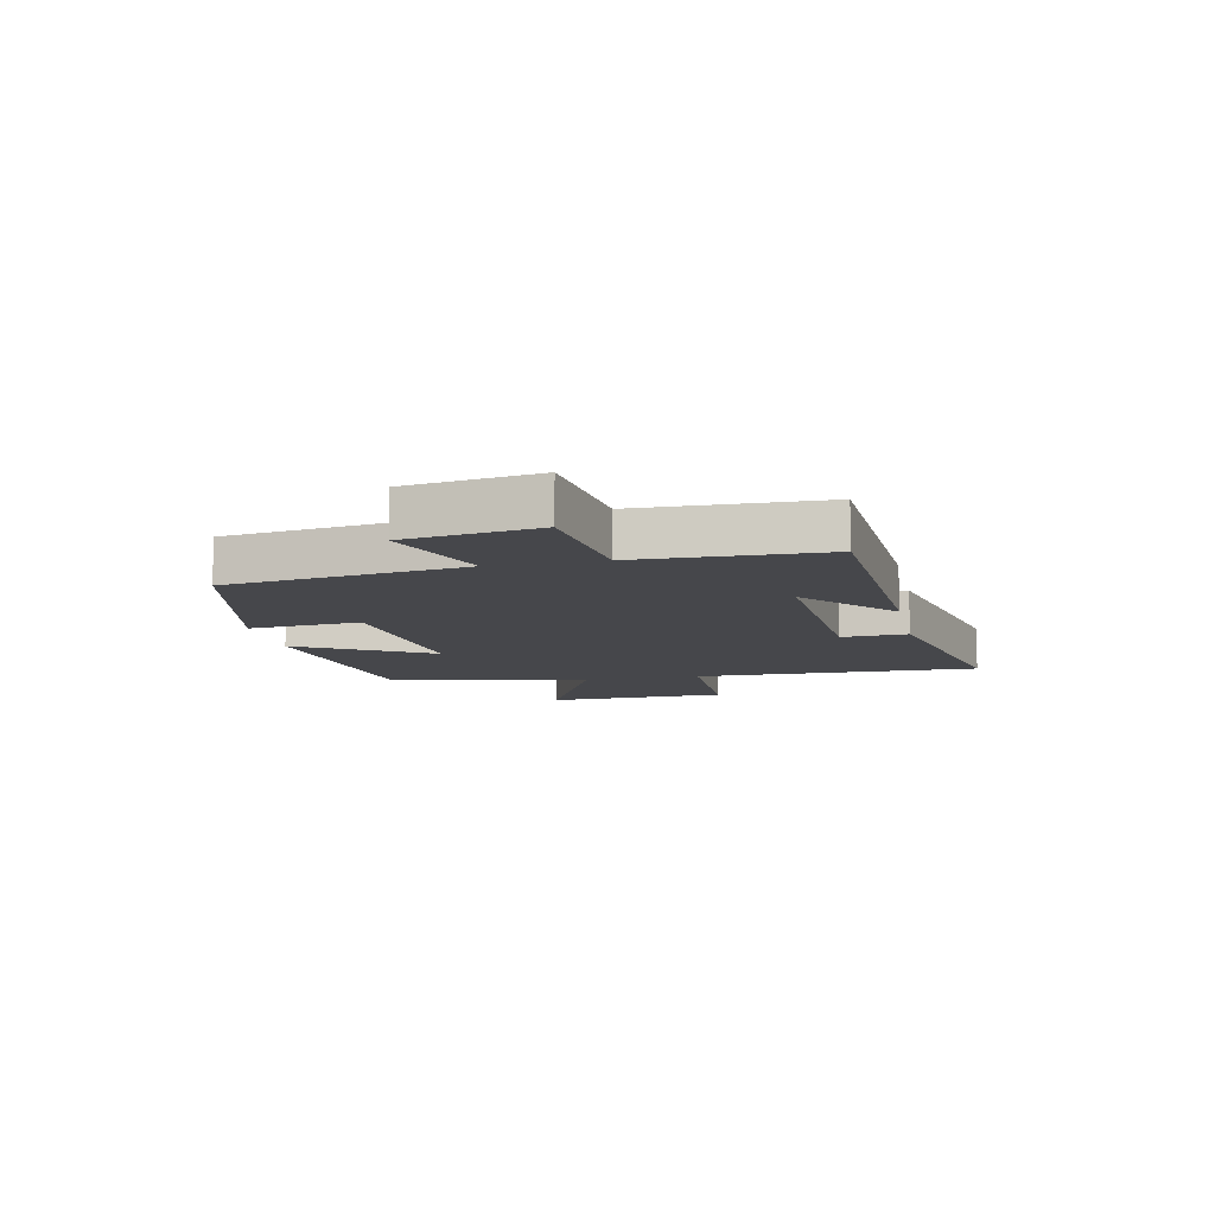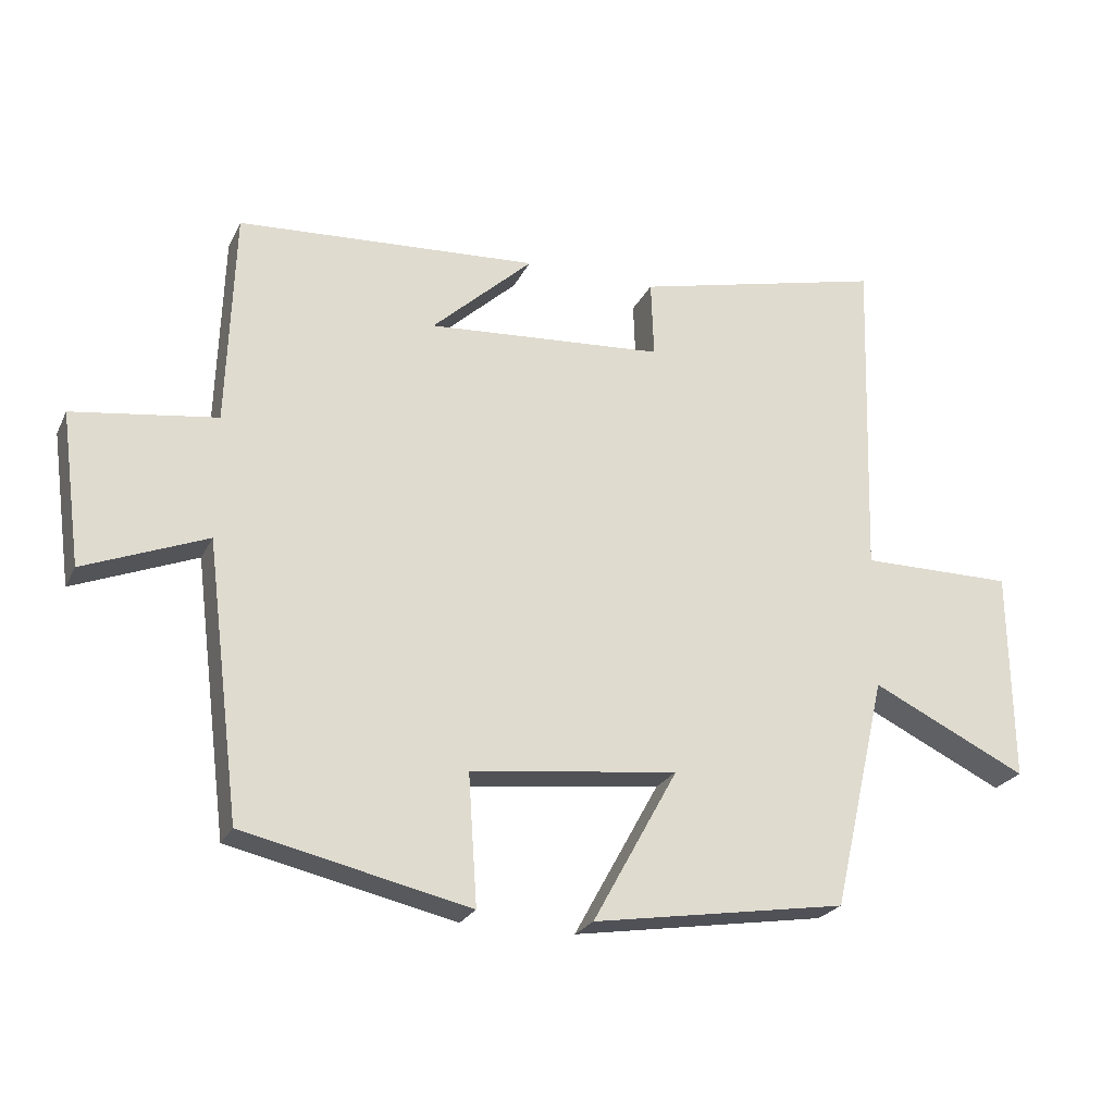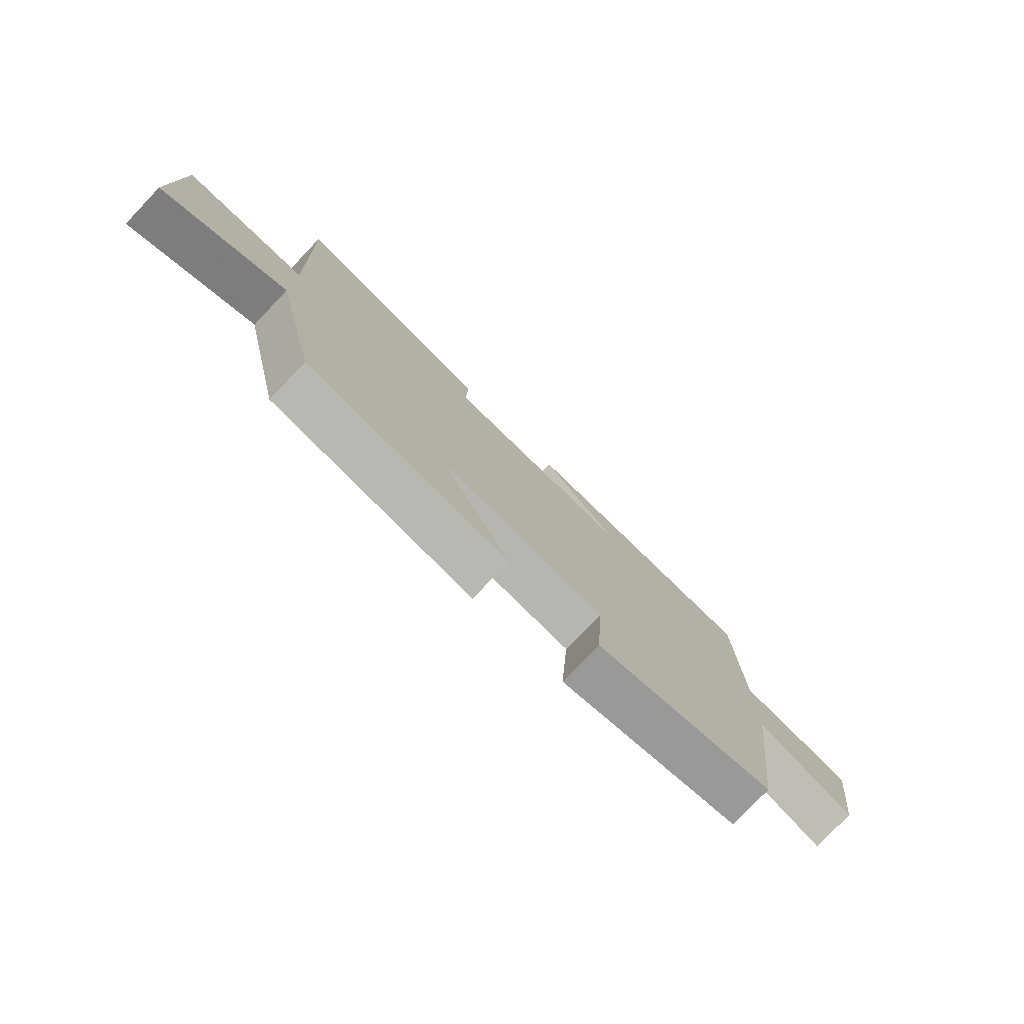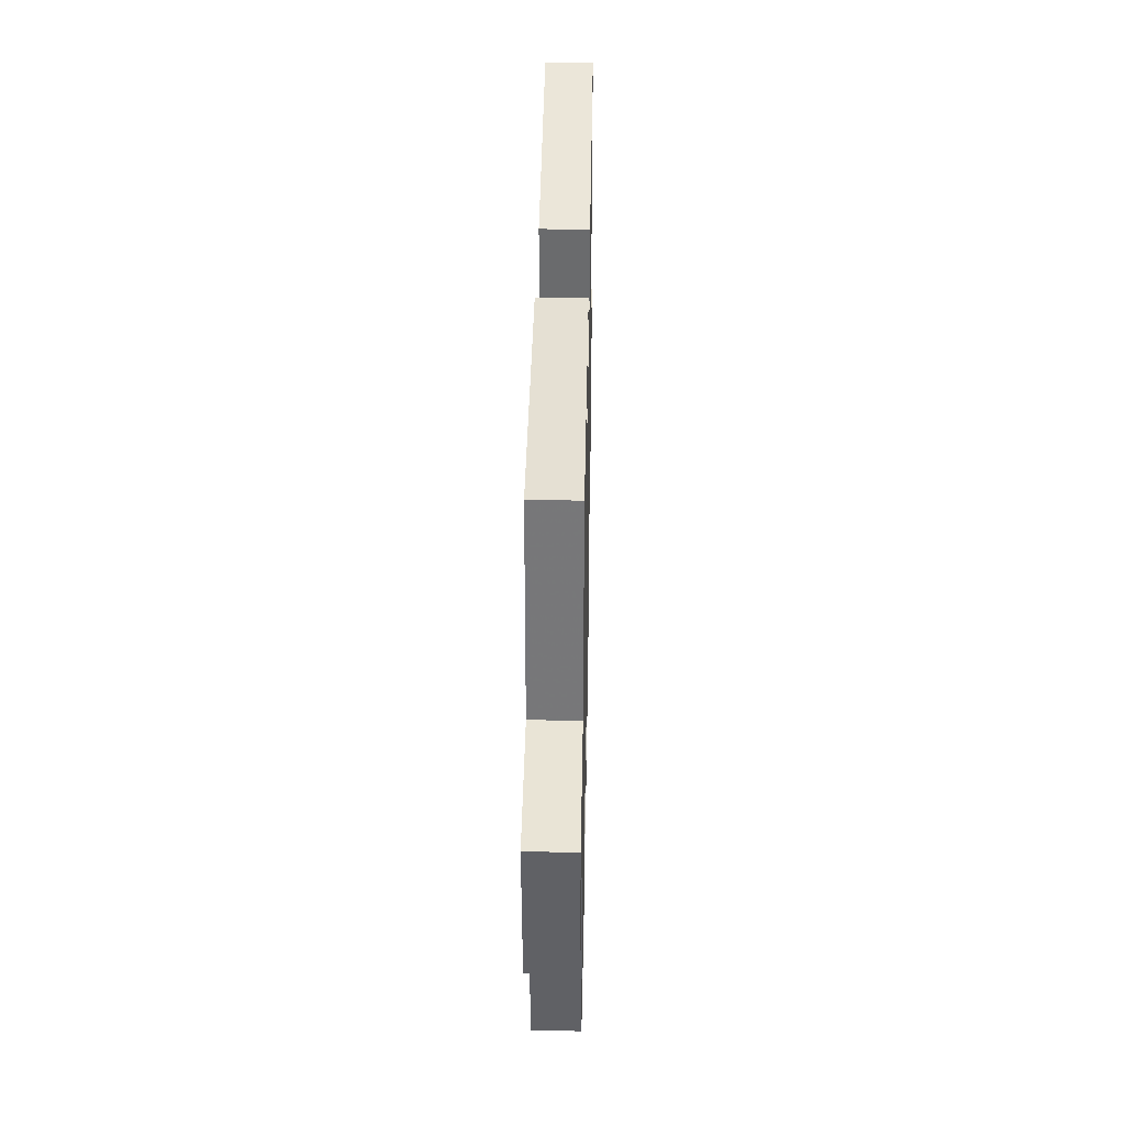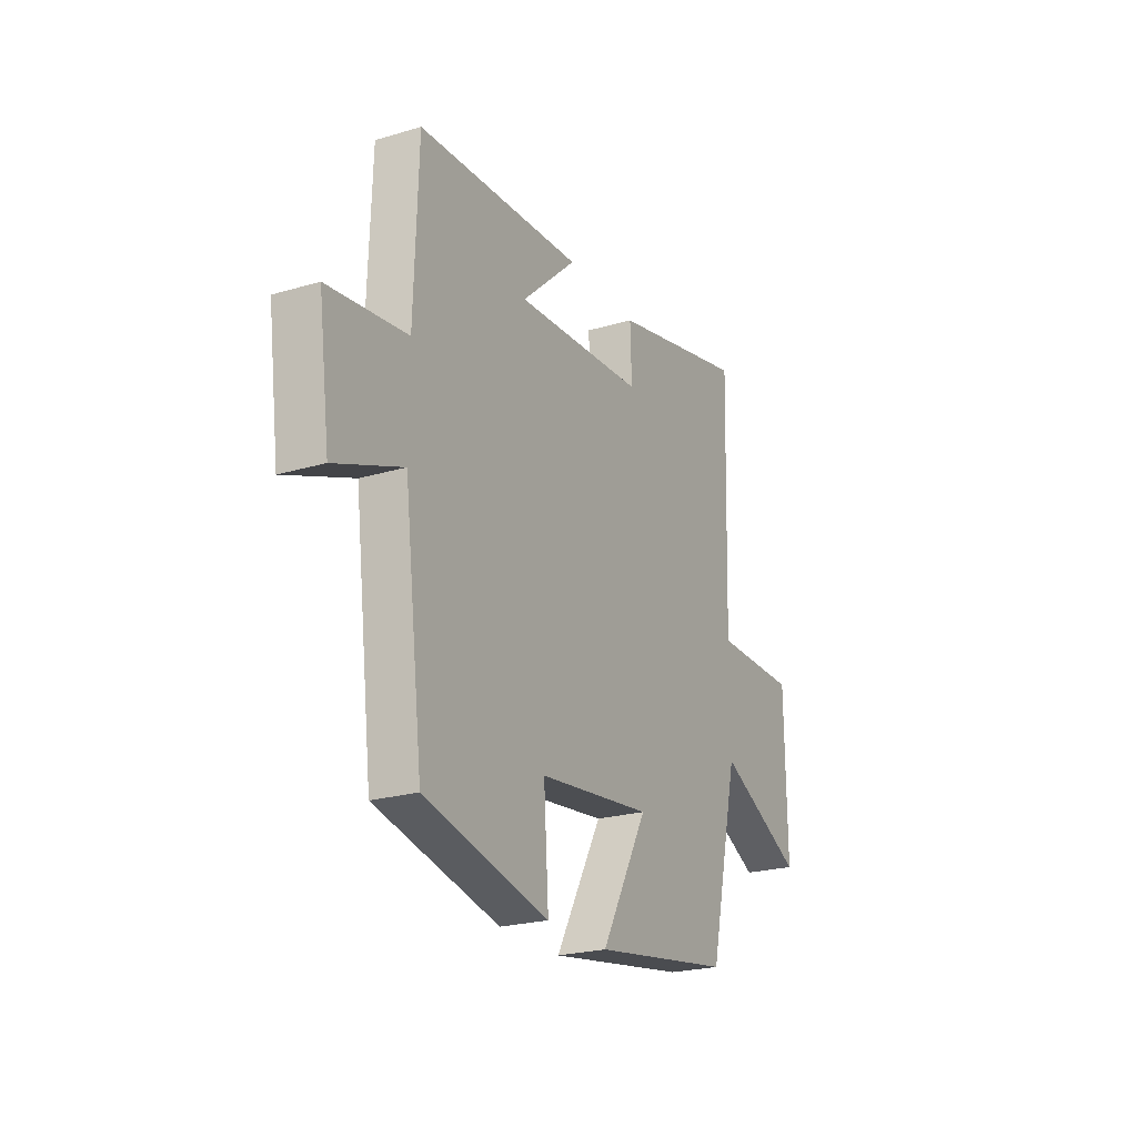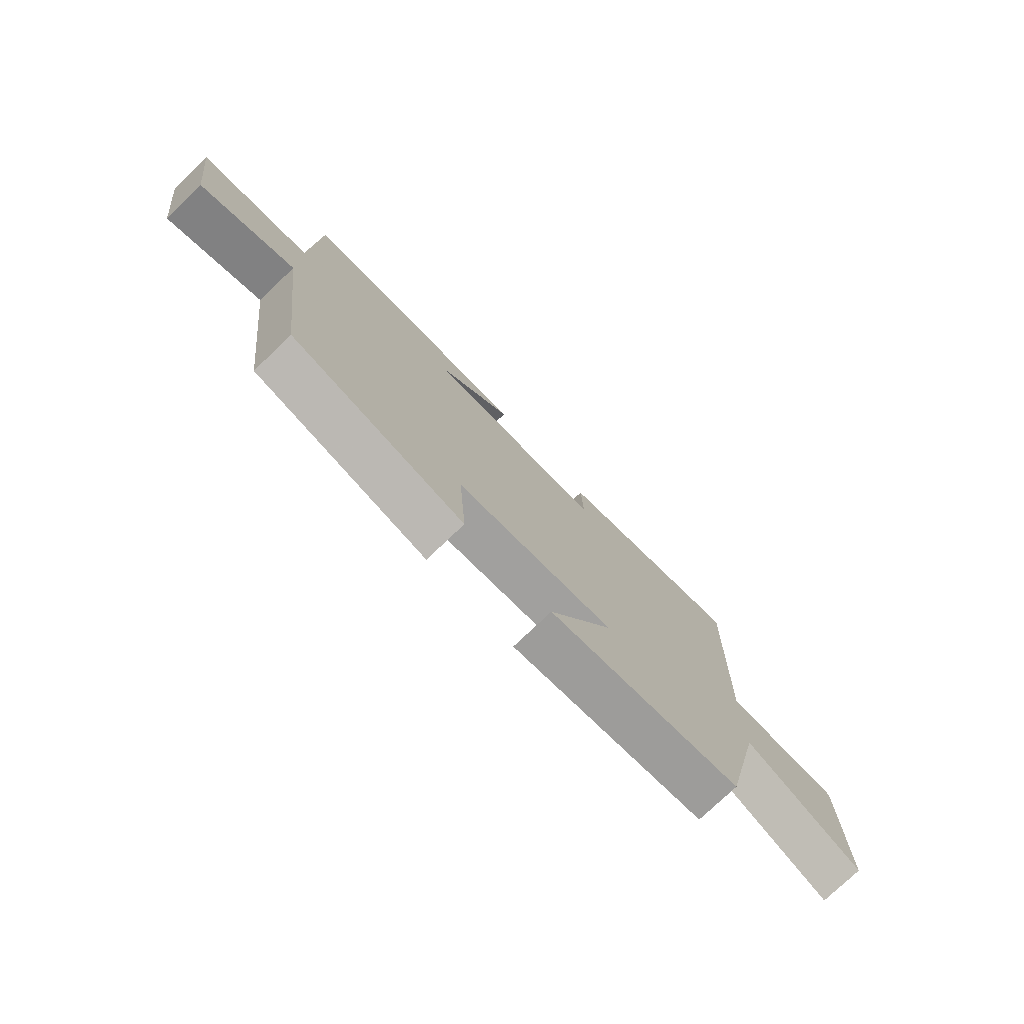
<metadata>
{"format":"obj","ext":"obj","renderer":"f3d","projection":"perspective","resolution":1024,"background":"white","views":[{"elev":-10.7,"azim":-77.9,"up":"+Y"},{"elev":-23.9,"azim":-20.7,"up":"+Z"},{"elev":-77.6,"azim":136.3,"up":"+Z"},{"elev":34.6,"azim":-88.9,"up":"+Z"},{"elev":-23.1,"azim":-63.3,"up":"+Z"},{"elev":-76.3,"azim":-46.2,"up":"+Z"}]}
</metadata>
<code>
v 0.515 0.07 0.586
v 0.5 0.07 0.1
v 0.724 0.07 0.1
v 0.728 0.07 -0.21
v 0.5 0.07 -0.1
v 0.421 0.07 -0.441
v 0.048 0.07 -0.5
v 0.173 0.07 -0.274
v -0.131 0.07 -0.31
v -0.118 0.07 -0.5
v -0.45 0.07 -0.425
v -0.5 0.07 -0.023
v -0.68 0.07 -0.094
v -0.71 0.07 0.13
v -0.5 0.07 0.159
v -0.489 0.07 0.474
v -0.048 0.07 0.5
v -0.196 0.07 0.364
v 0.152 0.07 0.388
v 0.148 0.07 0.5
v 0.515 0 0.586
v 0.5 0 0.1
v 0.724 0 0.1
v 0.728 0 -0.21
v 0.5 0 -0.1
v 0.421 0 -0.441
v 0.048 0 -0.5
v 0.173 0 -0.274
v -0.131 0 -0.31
v -0.118 0 -0.5
v -0.45 0 -0.425
v -0.5 0 -0.023
v -0.68 0 -0.094
v -0.71 0 0.13
v -0.5 0 0.159
v -0.489 0 0.474
v -0.048 0 0.5
v -0.196 0 0.364
v 0.152 0 0.388
v 0.148 0 0.5
f 19 20 1 2
f 18 19 2
f 15 16 17 18
f 15 18 2
f 12 13 14 15
f 11 12 15
f 10 11 15
f 9 10 15
f 8 9 15 2
f 7 8 2
f 6 7 2
f 5 6 2
f 2 3 4 5
f 22 21 40 39
f 22 39 38
f 38 37 36 35
f 22 38 35
f 35 34 33 32
f 35 32 31
f 35 31 30
f 35 30 29
f 22 35 29 28
f 22 28 27
f 22 27 26
f 22 26 25
f 25 24 23 22
f 1 21 22 2
f 2 22 23 3
f 3 23 24 4
f 4 24 25 5
f 5 25 26 6
f 6 26 27 7
f 7 27 28 8
f 8 28 29 9
f 9 29 30 10
f 10 30 31 11
f 11 31 32 12
f 12 32 33 13
f 13 33 34 14
f 14 34 35 15
f 15 35 36 16
f 16 36 37 17
f 17 37 38 18
f 18 38 39 19
f 19 39 40 20
f 20 40 21 1

</code>
